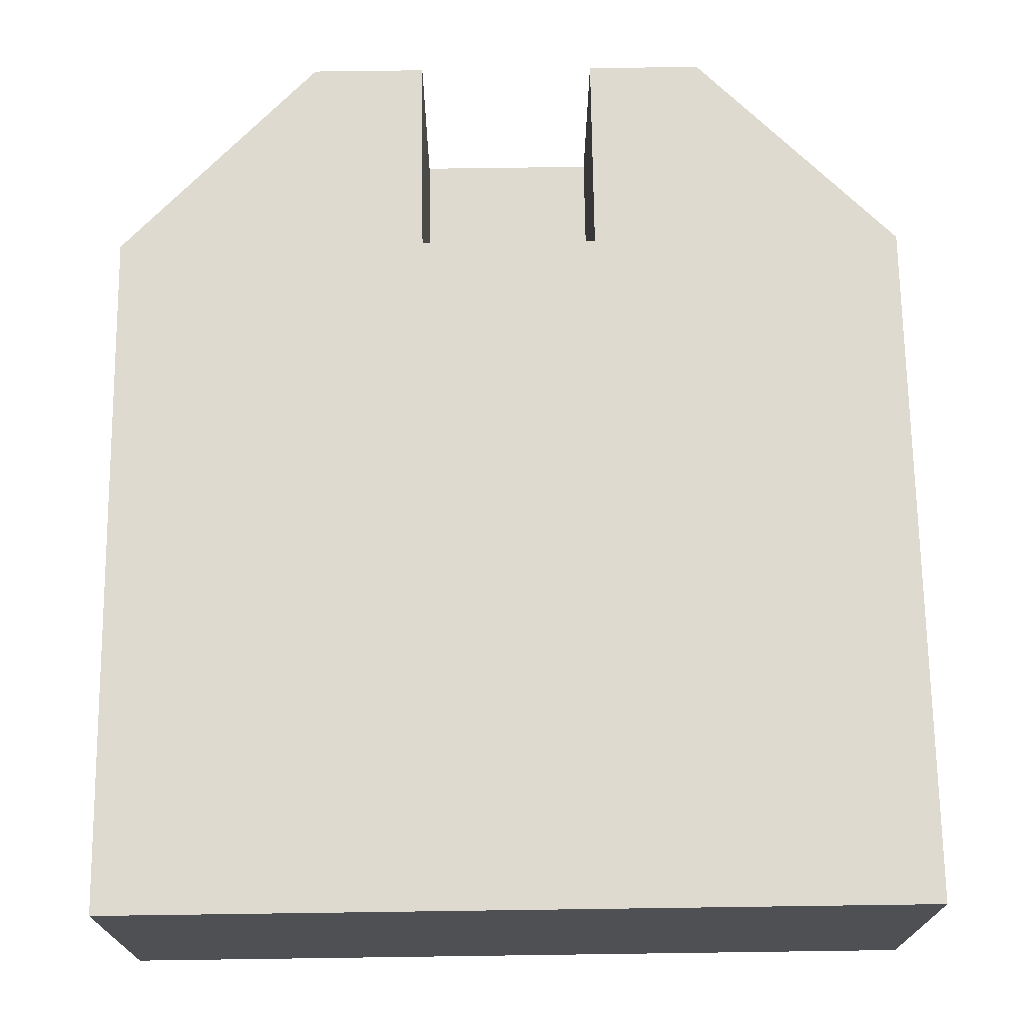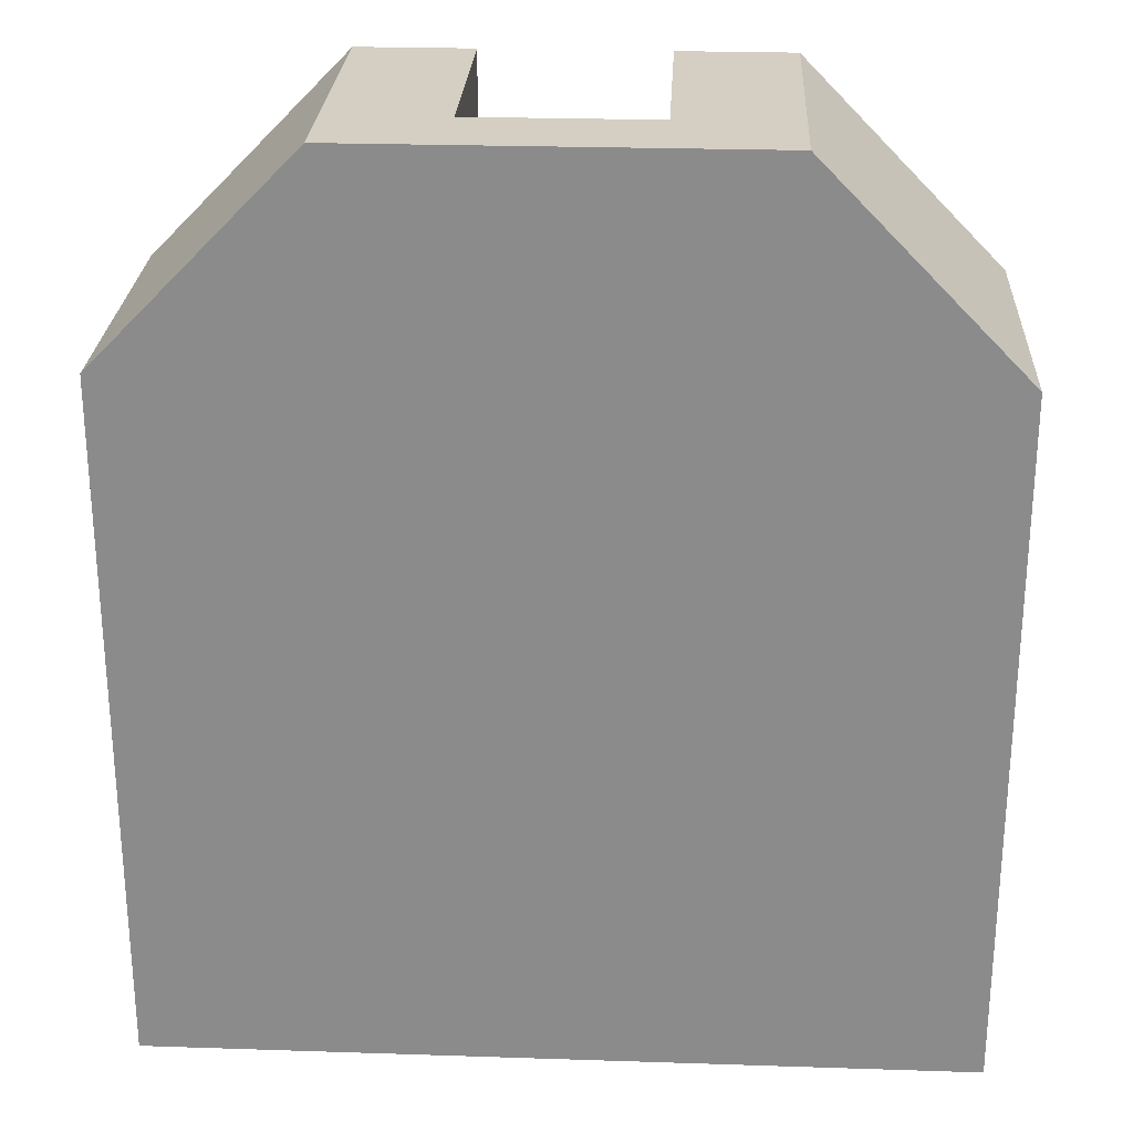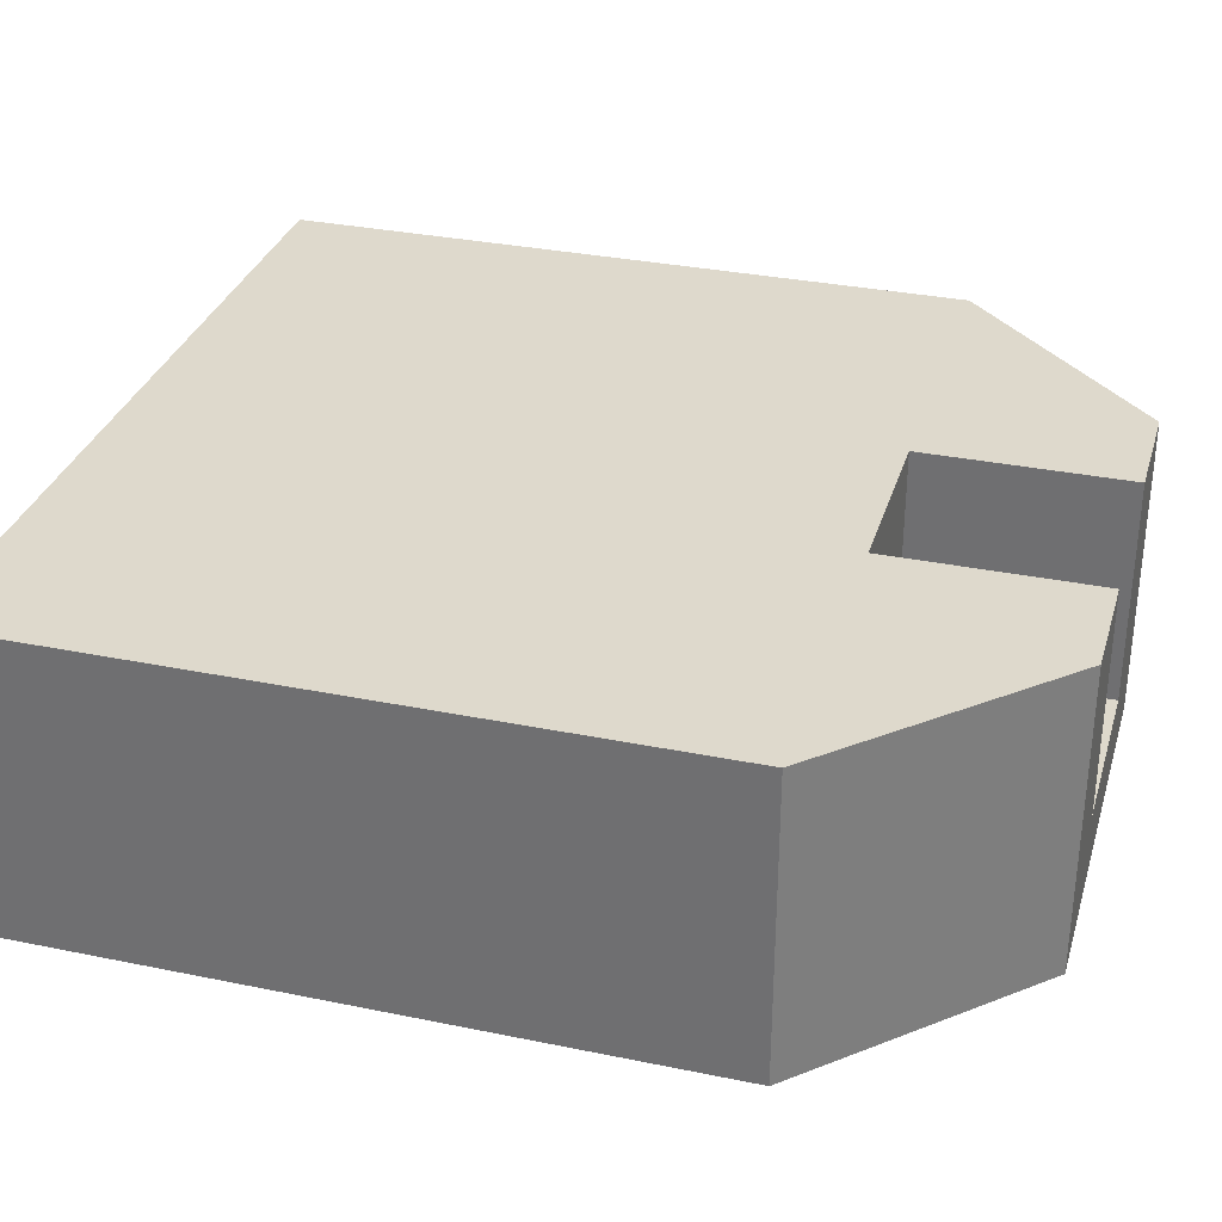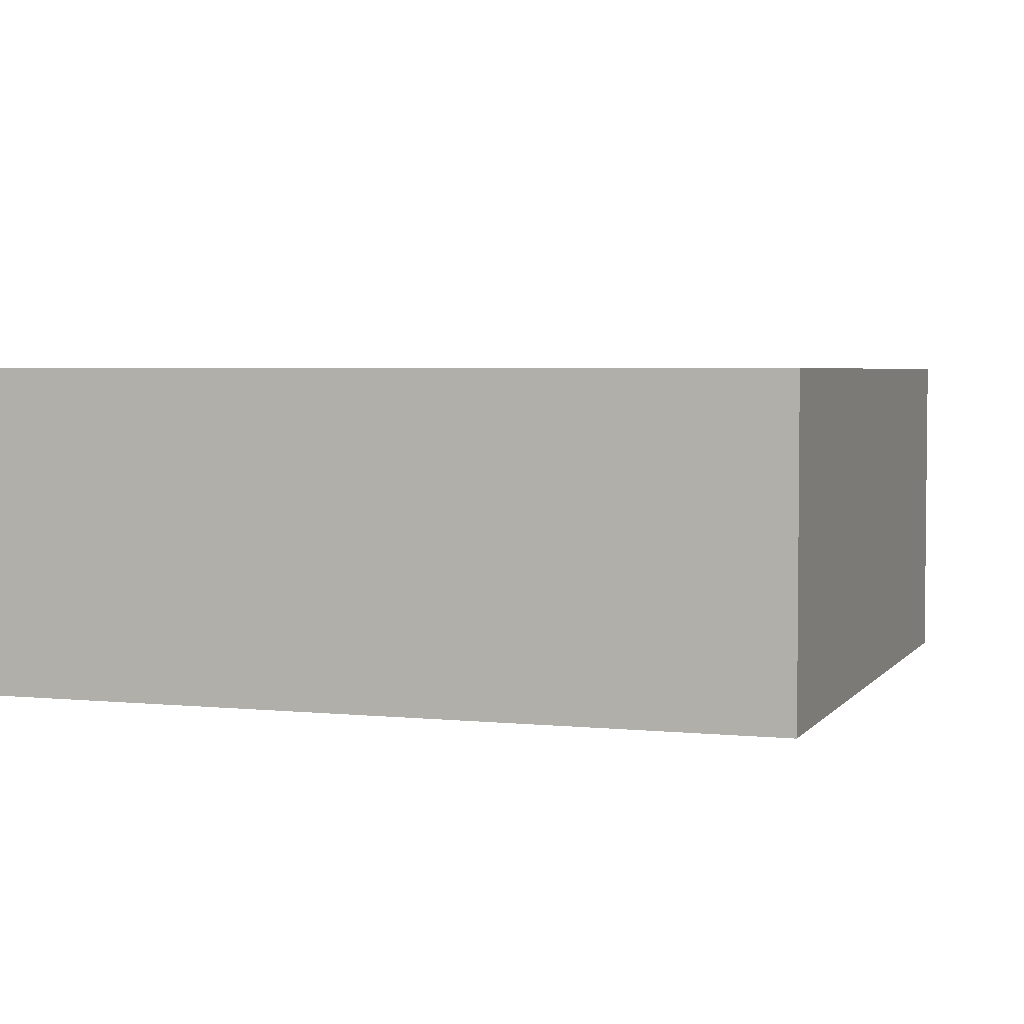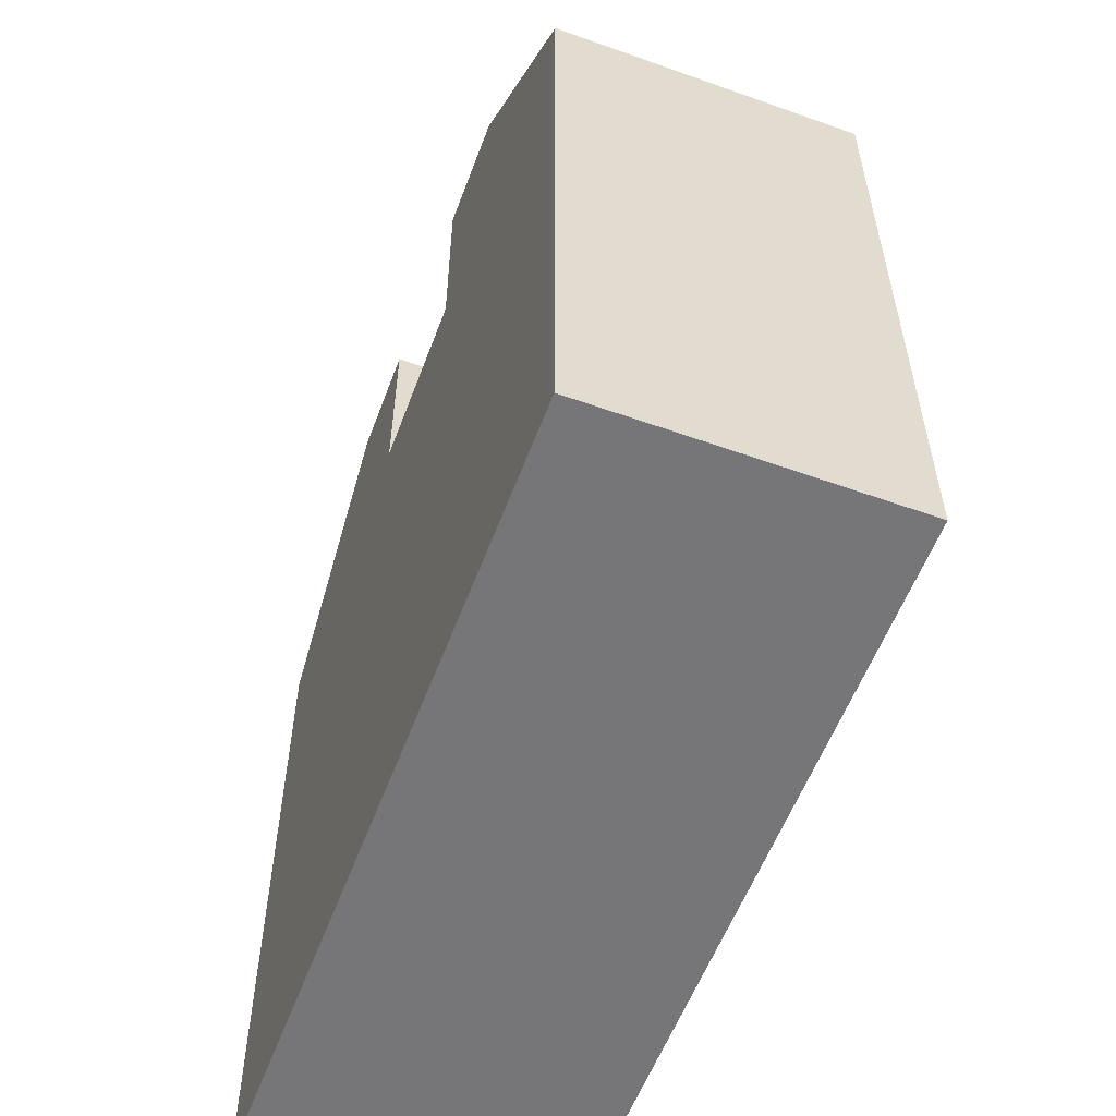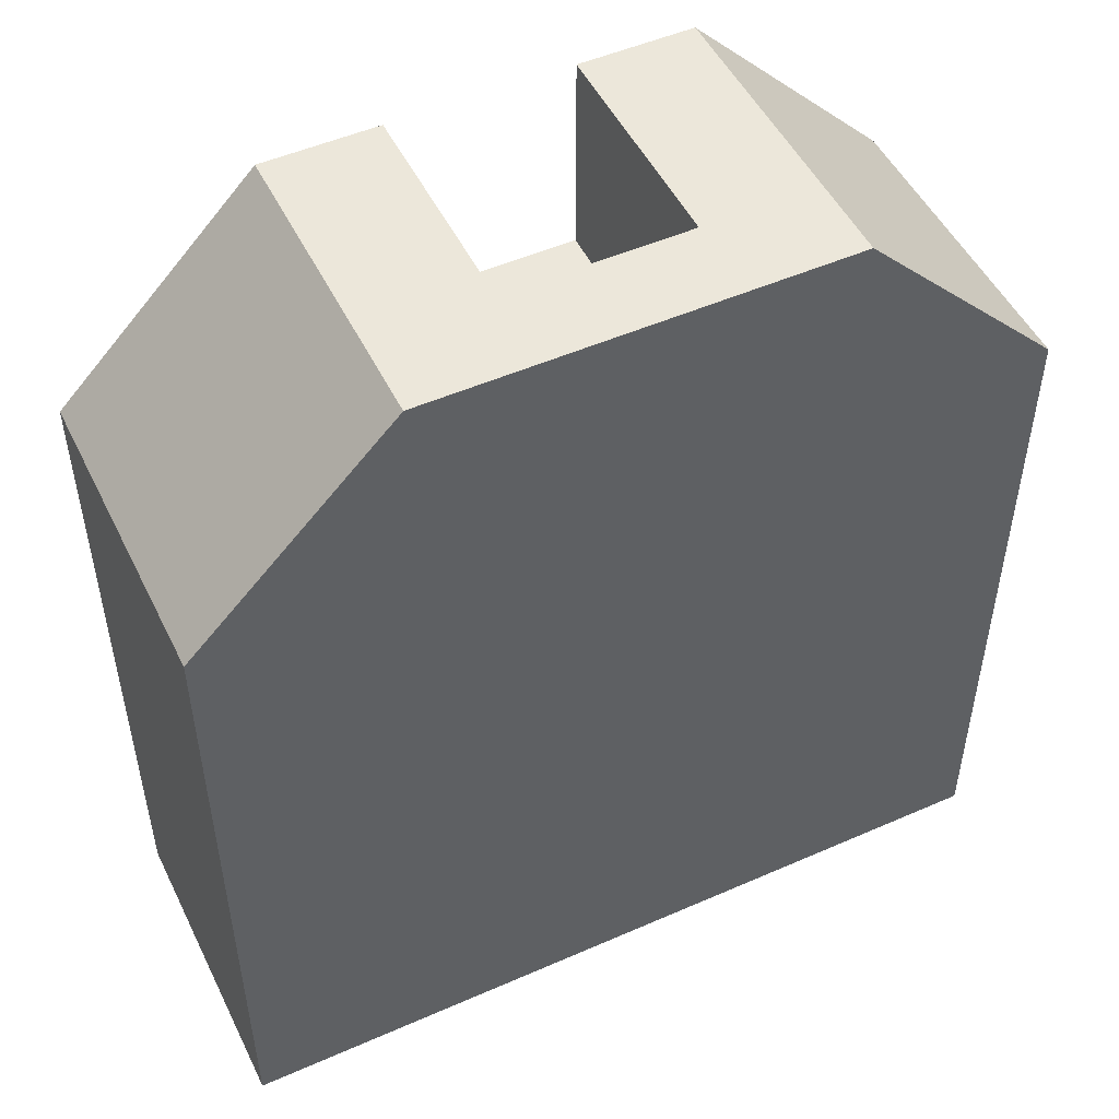
<metadata>
{"format":"obj","ext":"obj","renderer":"f3d","projection":"perspective","resolution":1024,"background":"white","views":[{"elev":71.0,"azim":179.2,"up":"+Y"},{"elev":25.8,"azim":3.0,"up":"+Z"},{"elev":32.2,"azim":-74.0,"up":"+Y"},{"elev":3.6,"azim":-161.0,"up":"+Y"},{"elev":-56.9,"azim":-110.4,"up":"+Z"},{"elev":50.4,"azim":-25.7,"up":"+Z"}]}
</metadata>
<code>
v 0.22 0.75 -0.5
v -0.22 0.75 -0.5
v -0.22 0.2 -0.5
v 0.22 0.2 -0.5
v -0.22 0.75 -0.5
v -0.22 0.75 0
v -0.22 0.2 0
v -0.22 0.2 -0.5
v 0.22 0.75 0
v 0.22 0.75 -0.5
v 0.22 0.2 -0.5
v 0.22 0.2 0
v 0.22 0.2 0
v 0.22 0.2 -0.5
v -0.22 0.2 -0.5
v -0.22 0.2 0
v 0.22 0.75 0
v 0.22 0.2 0
v -0.22 0.2 0
v -0.22 0.75 0
v -0.5 0.75 0
v -0.5 0 0
v 0.5 0 0
v 0.5 0.75 0
v -0.99 0 -0.5
v -0.5 0 0
v -0.5 0.75 0
v -0.99 0.75 -0.5
v -0.99 0 -2.2
v -0.99 0 -0.5
v -0.99 0.75 -0.5
v -0.99 0.75 -2.2
v 0.99 0 -2.2
v -0.99 0 -2.2
v -0.99 0.75 -2.2
v 0.99 0.75 -2.2
v 0.99 0 -0.5
v 0.99 0 -2.2
v 0.99 0.75 -2.2
v 0.99 0.75 -0.5
v 0.5 0 0
v 0.99 0 -0.5
v 0.99 0.75 -0.5
v 0.5 0.75 0
v 0.22 0.75 -0.5
v 0.22 0.75 0
v 0.5 0.75 0
v 0.99 0.75 -0.5
v 0.99 0.75 -2.2
v -0.99 0.75 -2.2
v -0.99 0.75 -0.5
v -0.5 0.75 0
v -0.22 0.75 0
v -0.22 0.75 -0.5
v 0.99 0 -0.5
v 0.5 0 0
v -0.5 0 0
v -0.99 0 -0.5
v -0.99 0 -2.2
v 0.99 0 -2.2
g 813d987e-e2bd-11ea-9c9f-54bf646e7e1f
f 1 2 4
f 4 2 3
g 813e0db8-e2bd-11ea-add6-54bf646e7e1f
f 5 6 8
f 8 6 7
g 813e5bfa-e2bd-11ea-aa75-54bf646e7e1f
f 9 10 12
f 12 10 11
g 813ed138-e2bd-11ea-8750-54bf646e7e1f
f 13 14 16
f 16 14 15
g 810b35fa-e2bd-11ea-9d33-54bf646e7e1f
f 17 18 24
f 24 18 23
f 23 18 19
f 23 19 22
f 22 19 21
f 21 19 20
g 810b8424-e2bd-11ea-9e2f-54bf646e7e1f
f 25 26 28
f 28 26 27
g 810bd23a-e2bd-11ea-83c0-54bf646e7e1f
f 29 30 32
f 32 30 31
g 810c2064-e2bd-11ea-97f6-54bf646e7e1f
f 33 34 36
f 36 34 35
g 810c4788-e2bd-11ea-952d-54bf646e7e1f
f 37 38 40
f 40 38 39
g 810cbcc8-e2bd-11ea-9e55-54bf646e7e1f
f 41 42 44
f 44 42 43
g 810d0af6-e2bd-11ea-8eeb-54bf646e7e1f
f 46 47 45
f 45 47 48
f 45 48 49
f 49 50 45
f 45 50 54
f 54 50 51
f 54 51 52
f 52 53 54
g 810d5922-e2bd-11ea-89e6-54bf646e7e1f
f 56 57 55
f 55 57 58
f 55 58 60
f 60 58 59

</code>
